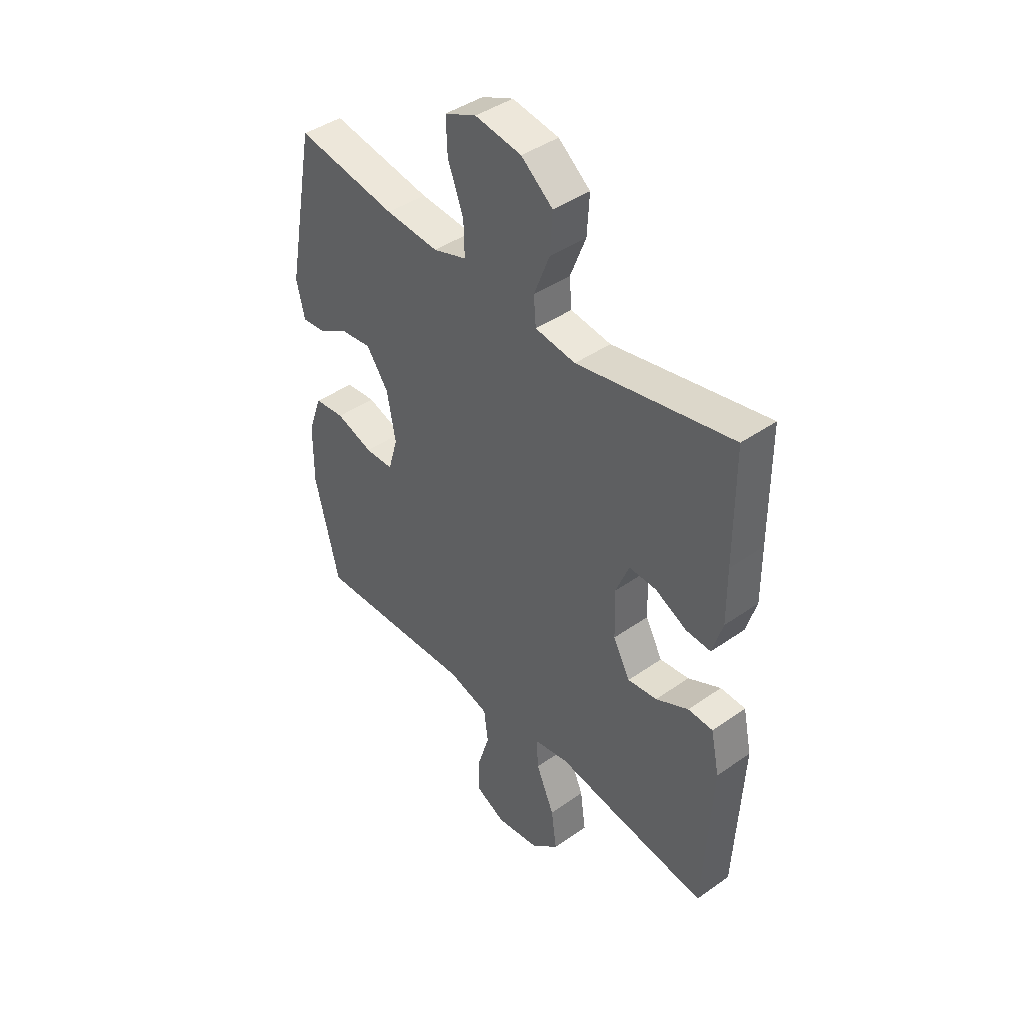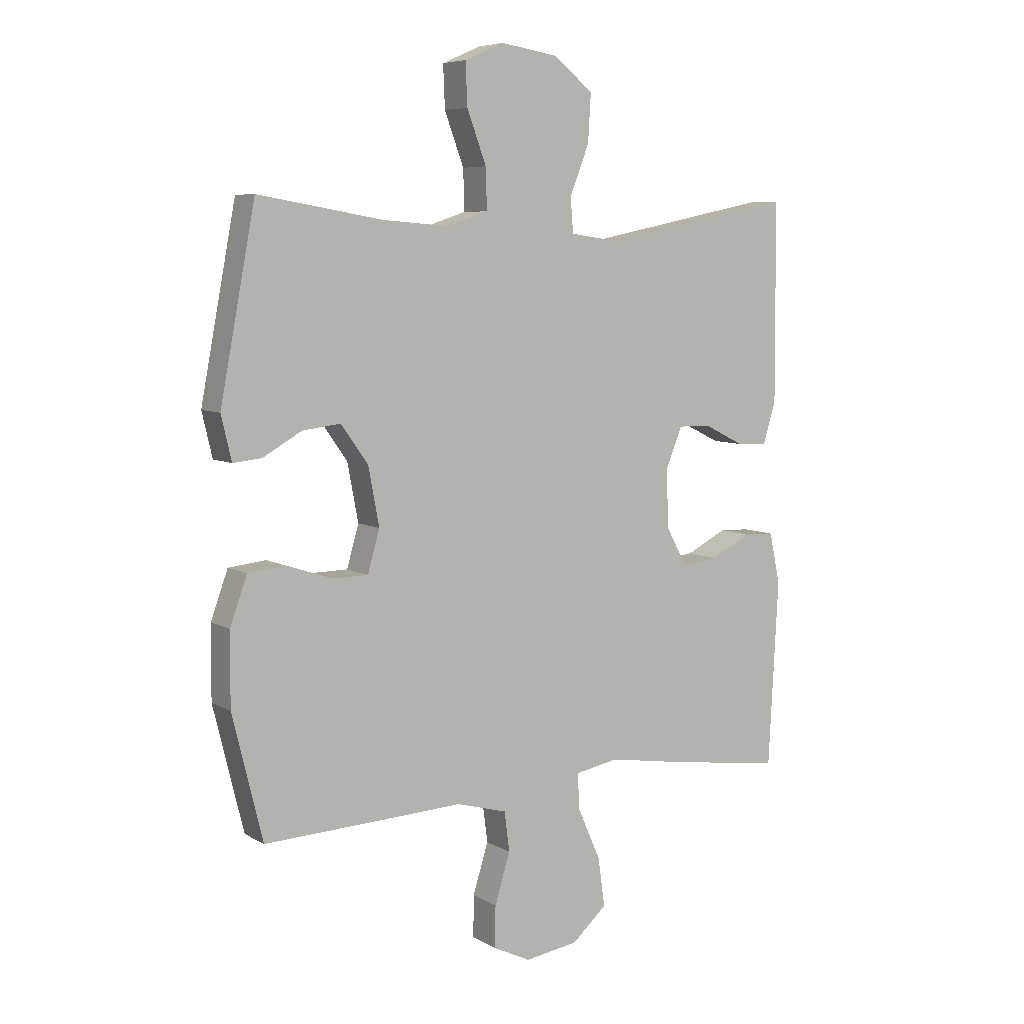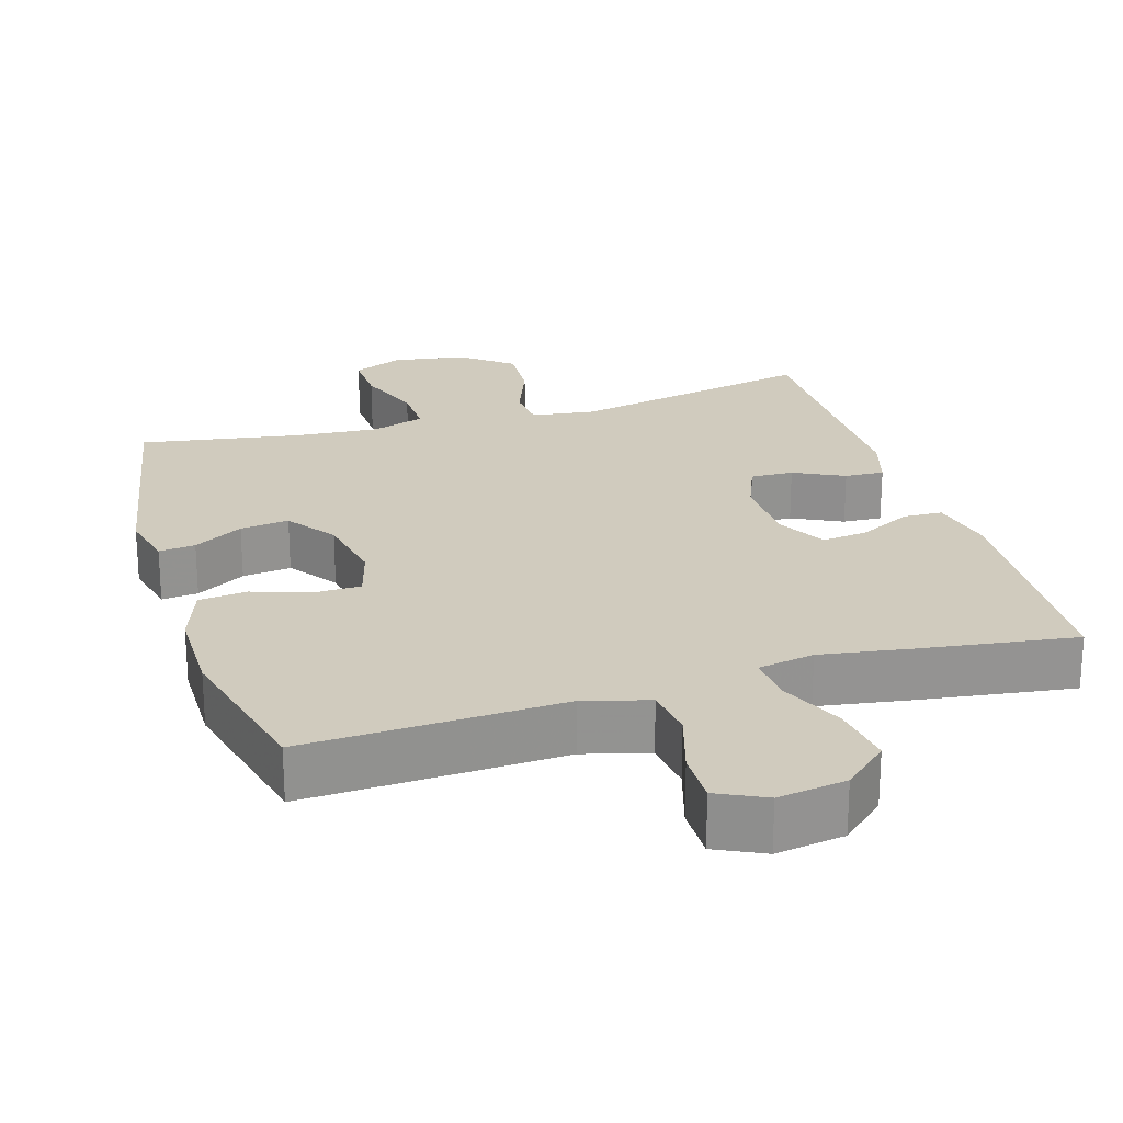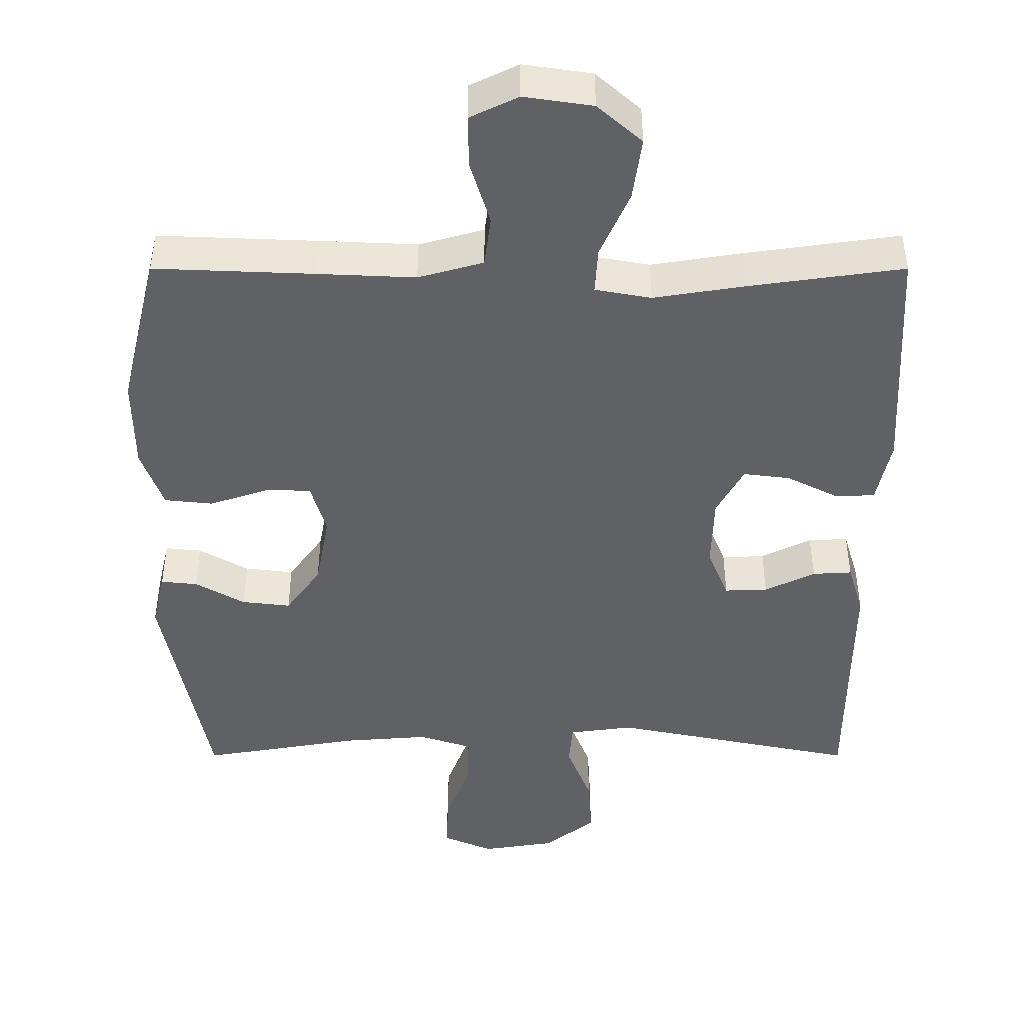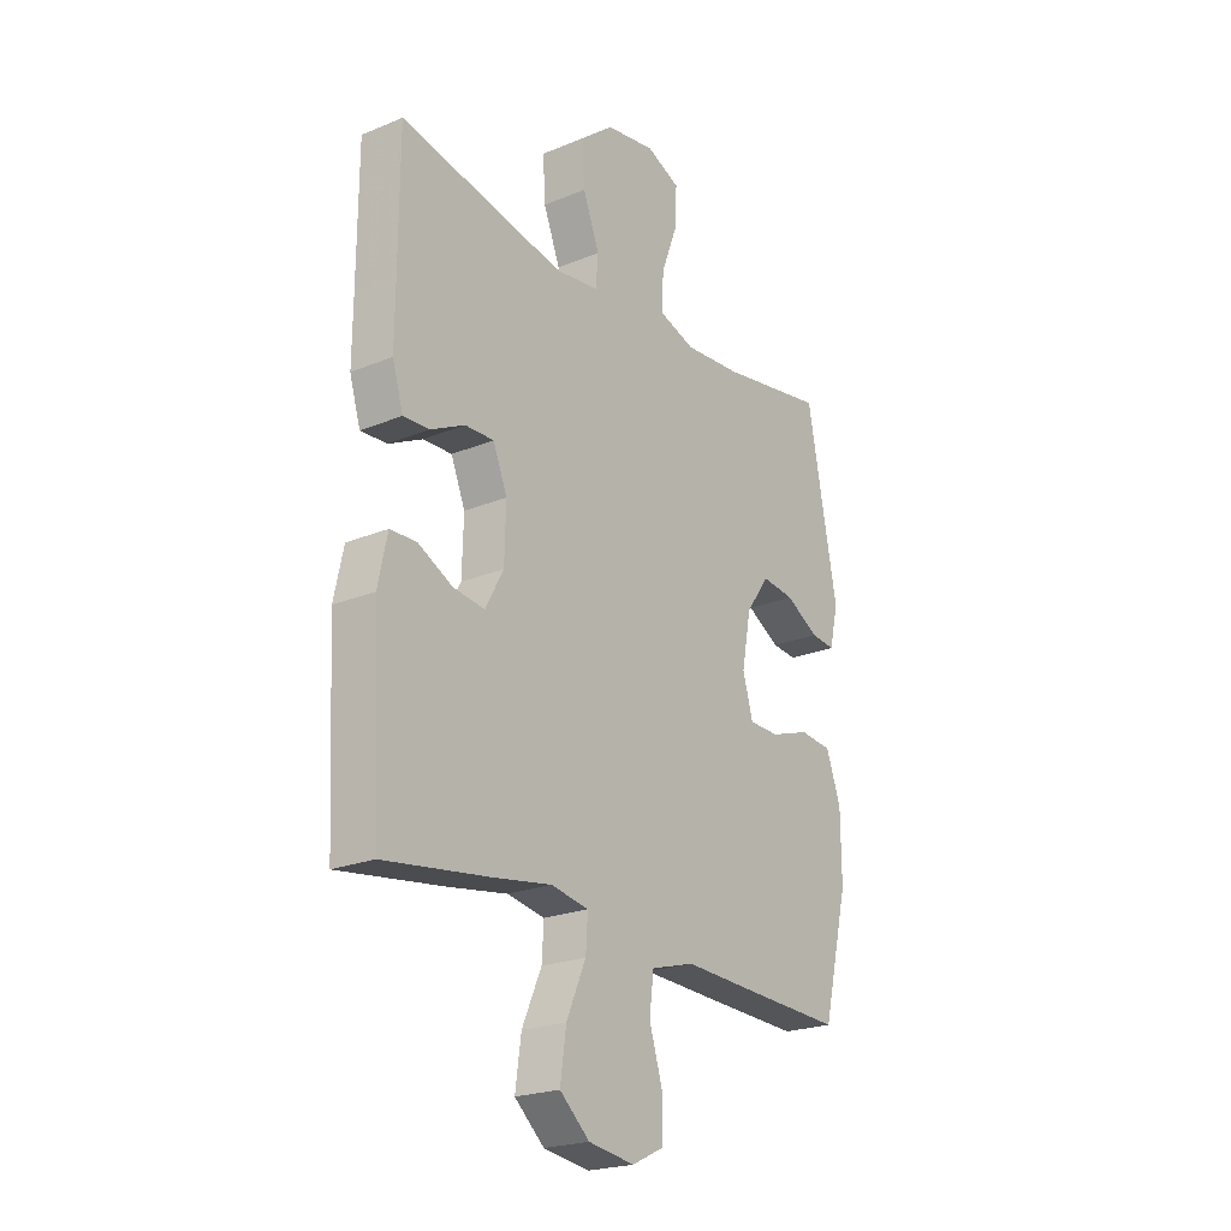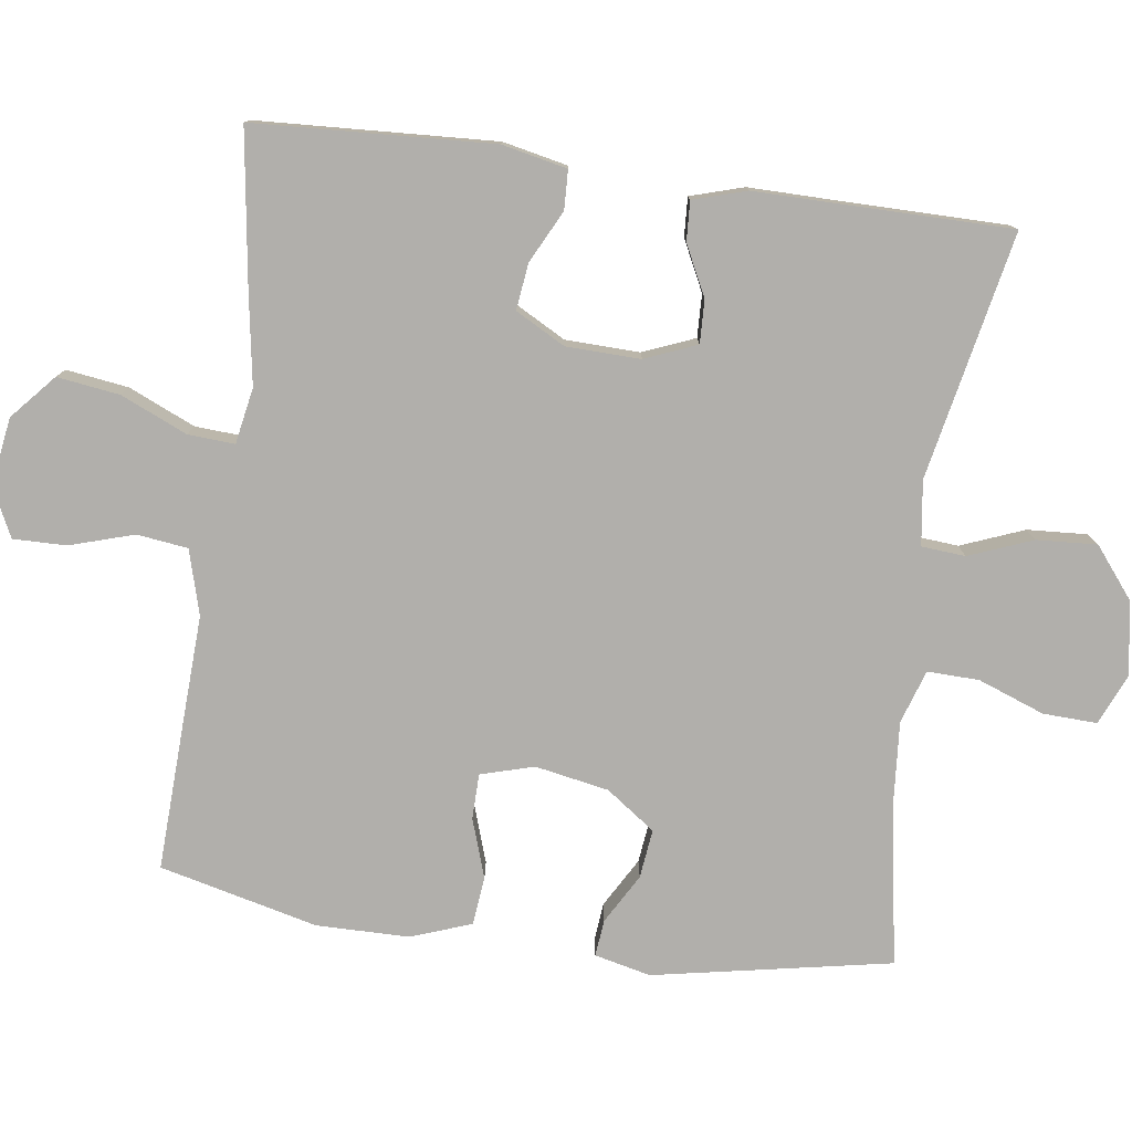
<metadata>
{"format":"obj","ext":"obj","renderer":"f3d","projection":"perspective","resolution":1024,"background":"white","views":[{"elev":42.5,"azim":-130.0,"up":"+Z"},{"elev":6.9,"azim":147.8,"up":"+Z"},{"elev":23.6,"azim":163.0,"up":"+Y"},{"elev":-45.4,"azim":-180.0,"up":"+Y"},{"elev":-22.3,"azim":-54.4,"up":"+Z"},{"elev":-78.3,"azim":-97.8,"up":"+Y"}]}
</metadata>
<code>
v -0.5 0.07 0.5
v -0.162 0.07 0.431
v -0.074 0.07 0.443
v -0.069 0.07 0.503
v -0.103 0.07 0.59
v -0.108 0.07 0.673
v -0.039 0.07 0.728
v 0.062 0.07 0.744
v 0.131 0.07 0.714
v 0.128 0.07 0.64
v 0.094 0.07 0.549
v 0.092 0.07 0.478
v 0.165 0.07 0.454
v 0.281 0.07 0.463
v 0.5 0.07 0.5
v 0.562 0.07 0.174
v 0.544 0.07 0.097
v 0.494 0.07 0.102
v 0.426 0.07 0.141
v 0.359 0.07 0.149
v 0.311 0.07 0.082
v 0.292 0.07 -0.019
v 0.313 0.07 -0.092
v 0.375 0.07 -0.093
v 0.456 0.07 -0.066
v 0.522 0.07 -0.073
v 0.552 0.07 -0.156
v 0.553 0.07 -0.283
v 0.5 0.07 -0.5
v 0.281 0.07 -0.491
v 0.148 0.07 -0.485
v 0.059 0.07 -0.51
v 0.05 0.07 -0.58
v 0.077 0.07 -0.668
v 0.078 0.07 -0.741
v 0.012 0.07 -0.773
v -0.082 0.07 -0.759
v -0.143 0.07 -0.705
v -0.131 0.07 -0.619
v -0.091 0.07 -0.528
v -0.087 0.07 -0.464
v -0.164 0.07 -0.45
v -0.288 0.07 -0.47
v -0.5 0.07 -0.5
v -0.517 0.07 -0.172
v -0.498 0.07 -0.083
v -0.444 0.07 -0.081
v -0.373 0.07 -0.117
v -0.309 0.07 -0.125
v -0.272 0.07 -0.057
v -0.269 0.07 0.045
v -0.298 0.07 0.116
v -0.357 0.07 0.114
v -0.426 0.07 0.08
v -0.48 0.07 0.077
v -0.502 0.07 0.15
v -0.501 0.07 0.265
v -0.5 0 0.5
v -0.162 0 0.431
v -0.074 0 0.443
v -0.069 0 0.503
v -0.103 0 0.59
v -0.108 0 0.673
v -0.039 0 0.728
v 0.062 0 0.744
v 0.131 0 0.714
v 0.128 0 0.64
v 0.094 0 0.549
v 0.092 0 0.478
v 0.165 0 0.454
v 0.281 0 0.463
v 0.5 0 0.5
v 0.562 0 0.174
v 0.544 0 0.097
v 0.494 0 0.102
v 0.426 0 0.141
v 0.359 0 0.149
v 0.311 0 0.082
v 0.292 0 -0.019
v 0.313 0 -0.092
v 0.375 0 -0.093
v 0.456 0 -0.066
v 0.522 0 -0.073
v 0.552 0 -0.156
v 0.553 0 -0.283
v 0.5 0 -0.5
v 0.281 0 -0.491
v 0.148 0 -0.485
v 0.059 0 -0.51
v 0.05 0 -0.58
v 0.077 0 -0.668
v 0.078 0 -0.741
v 0.012 0 -0.773
v -0.082 0 -0.759
v -0.143 0 -0.705
v -0.131 0 -0.619
v -0.091 0 -0.528
v -0.087 0 -0.464
v -0.164 0 -0.45
v -0.288 0 -0.47
v -0.5 0 -0.5
v -0.517 0 -0.172
v -0.498 0 -0.083
v -0.444 0 -0.081
v -0.373 0 -0.117
v -0.309 0 -0.125
v -0.272 0 -0.057
v -0.269 0 0.045
v -0.298 0 0.116
v -0.357 0 0.114
v -0.426 0 0.08
v -0.48 0 0.077
v -0.502 0 0.15
v -0.501 0 0.265
f 55 56 57
f 54 55 57
f 53 54 57
f 57 1 2
f 53 57 2
f 52 53 2
f 51 52 2 3
f 50 51 3
f 46 47 48
f 45 46 48
f 44 45 48
f 43 44 48
f 42 43 48
f 41 42 48 49
f 38 39 40
f 37 38 40
f 36 37 40
f 35 36 40
f 34 35 40
f 33 34 40
f 32 33 40 41
f 41 49 50
f 32 41 50
f 31 32 50
f 29 30 31
f 28 29 31
f 27 28 31
f 26 27 31
f 25 26 31
f 24 25 31
f 17 18 19
f 16 17 19
f 15 16 19
f 14 15 19
f 13 14 19 20
f 12 13 20 21
f 9 10 11
f 8 9 11
f 7 8 11
f 6 7 11
f 5 6 11
f 4 5 11
f 3 4 11 12
f 12 21 22
f 3 12 22
f 50 3 22
f 23 24 31
f 22 23 31 50
f 114 113 112
f 114 112 111
f 114 111 110
f 59 58 114
f 59 114 110
f 59 110 109
f 60 59 109 108
f 60 108 107
f 105 104 103
f 105 103 102
f 105 102 101
f 105 101 100
f 105 100 99
f 106 105 99 98
f 97 96 95
f 97 95 94
f 97 94 93
f 97 93 92
f 97 92 91
f 97 91 90
f 98 97 90 89
f 107 106 98
f 107 98 89
f 107 89 88
f 88 87 86
f 88 86 85
f 88 85 84
f 88 84 83
f 88 83 82
f 88 82 81
f 76 75 74
f 76 74 73
f 76 73 72
f 76 72 71
f 77 76 71 70
f 78 77 70 69
f 68 67 66
f 68 66 65
f 68 65 64
f 68 64 63
f 68 63 62
f 68 62 61
f 69 68 61 60
f 79 78 69
f 79 69 60
f 79 60 107
f 88 81 80
f 107 88 80 79
f 1 58 59 2
f 2 59 60 3
f 3 60 61 4
f 4 61 62 5
f 5 62 63 6
f 6 63 64 7
f 7 64 65 8
f 8 65 66 9
f 9 66 67 10
f 10 67 68 11
f 11 68 69 12
f 12 69 70 13
f 13 70 71 14
f 14 71 72 15
f 15 72 73 16
f 16 73 74 17
f 17 74 75 18
f 18 75 76 19
f 19 76 77 20
f 20 77 78 21
f 21 78 79 22
f 22 79 80 23
f 23 80 81 24
f 24 81 82 25
f 25 82 83 26
f 26 83 84 27
f 27 84 85 28
f 28 85 86 29
f 29 86 87 30
f 30 87 88 31
f 31 88 89 32
f 32 89 90 33
f 33 90 91 34
f 34 91 92 35
f 35 92 93 36
f 36 93 94 37
f 37 94 95 38
f 38 95 96 39
f 39 96 97 40
f 40 97 98 41
f 41 98 99 42
f 42 99 100 43
f 43 100 101 44
f 44 101 102 45
f 45 102 103 46
f 46 103 104 47
f 47 104 105 48
f 48 105 106 49
f 49 106 107 50
f 50 107 108 51
f 51 108 109 52
f 52 109 110 53
f 53 110 111 54
f 54 111 112 55
f 55 112 113 56
f 56 113 114 57
f 57 114 58 1

</code>
